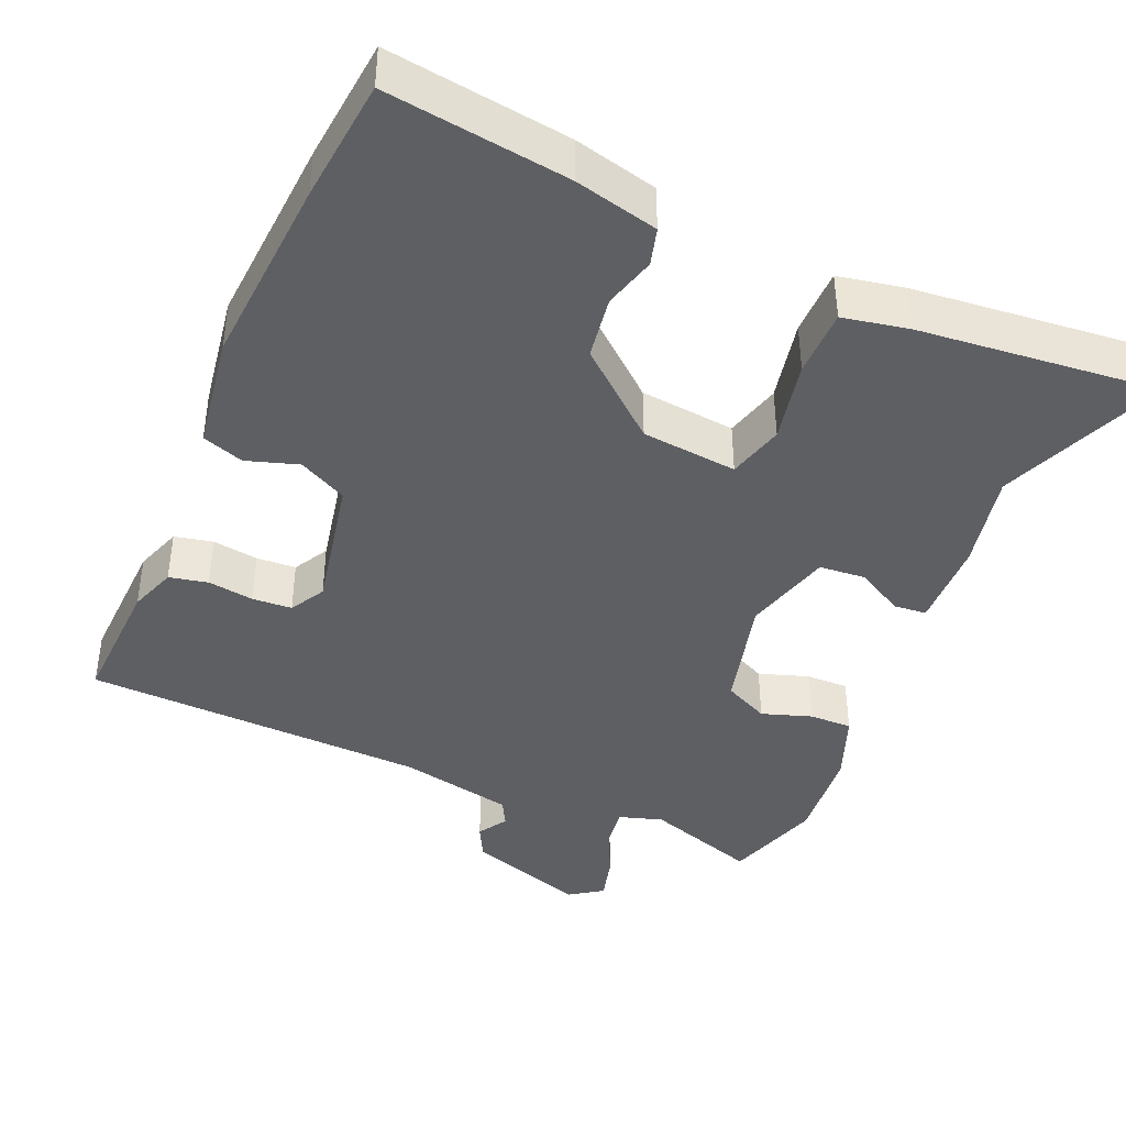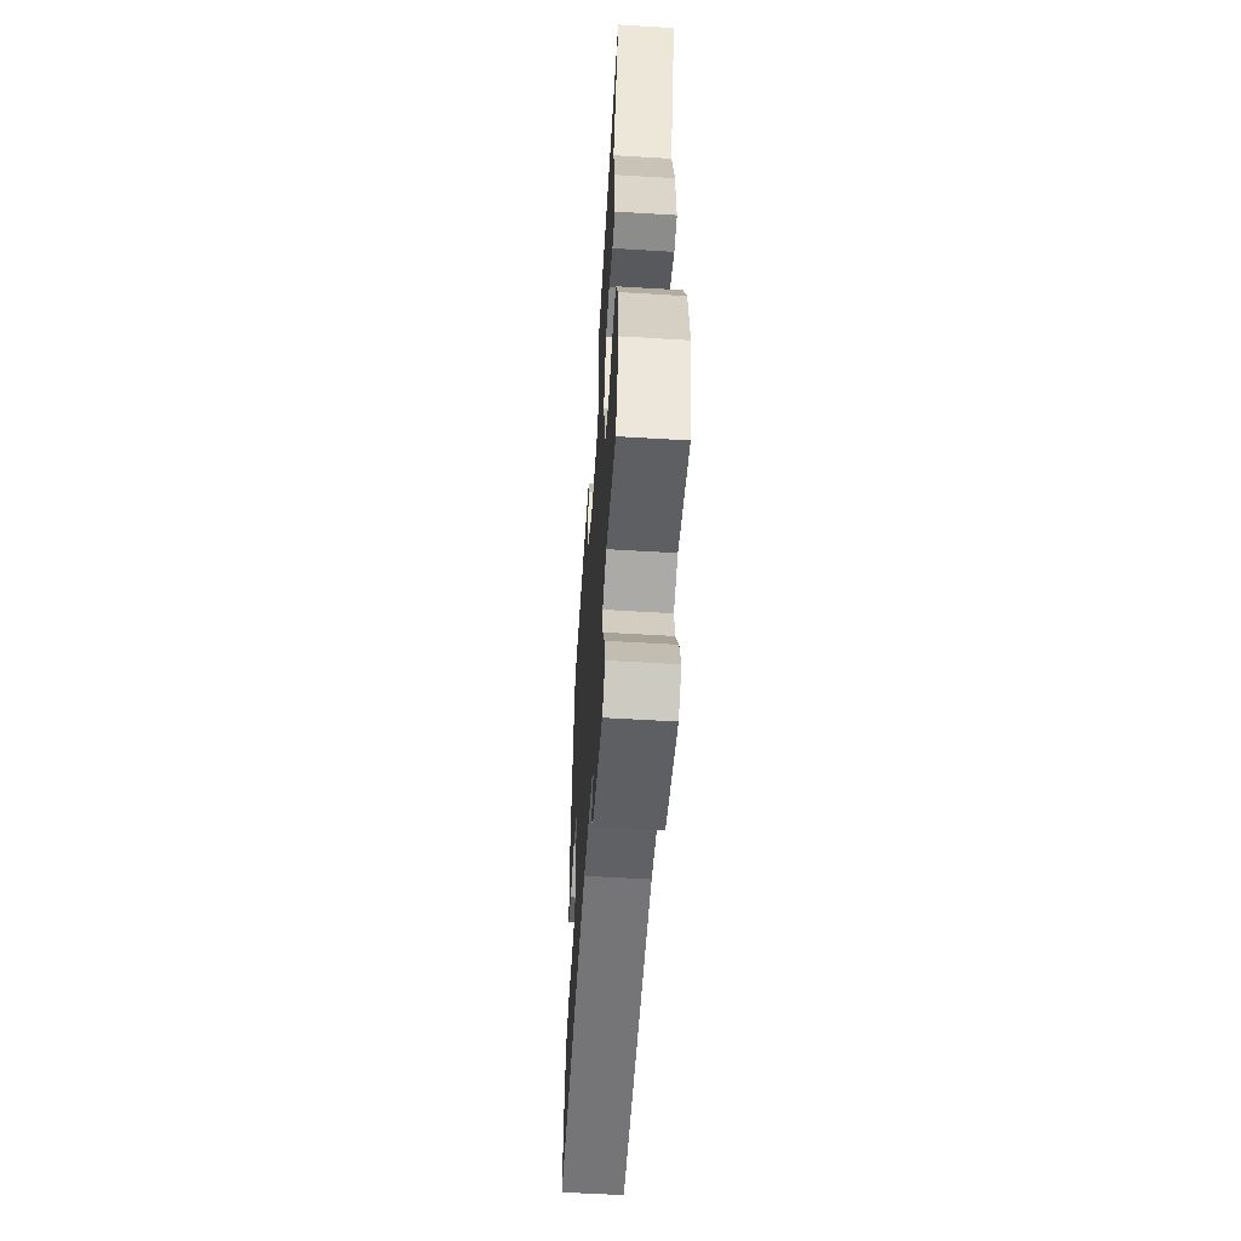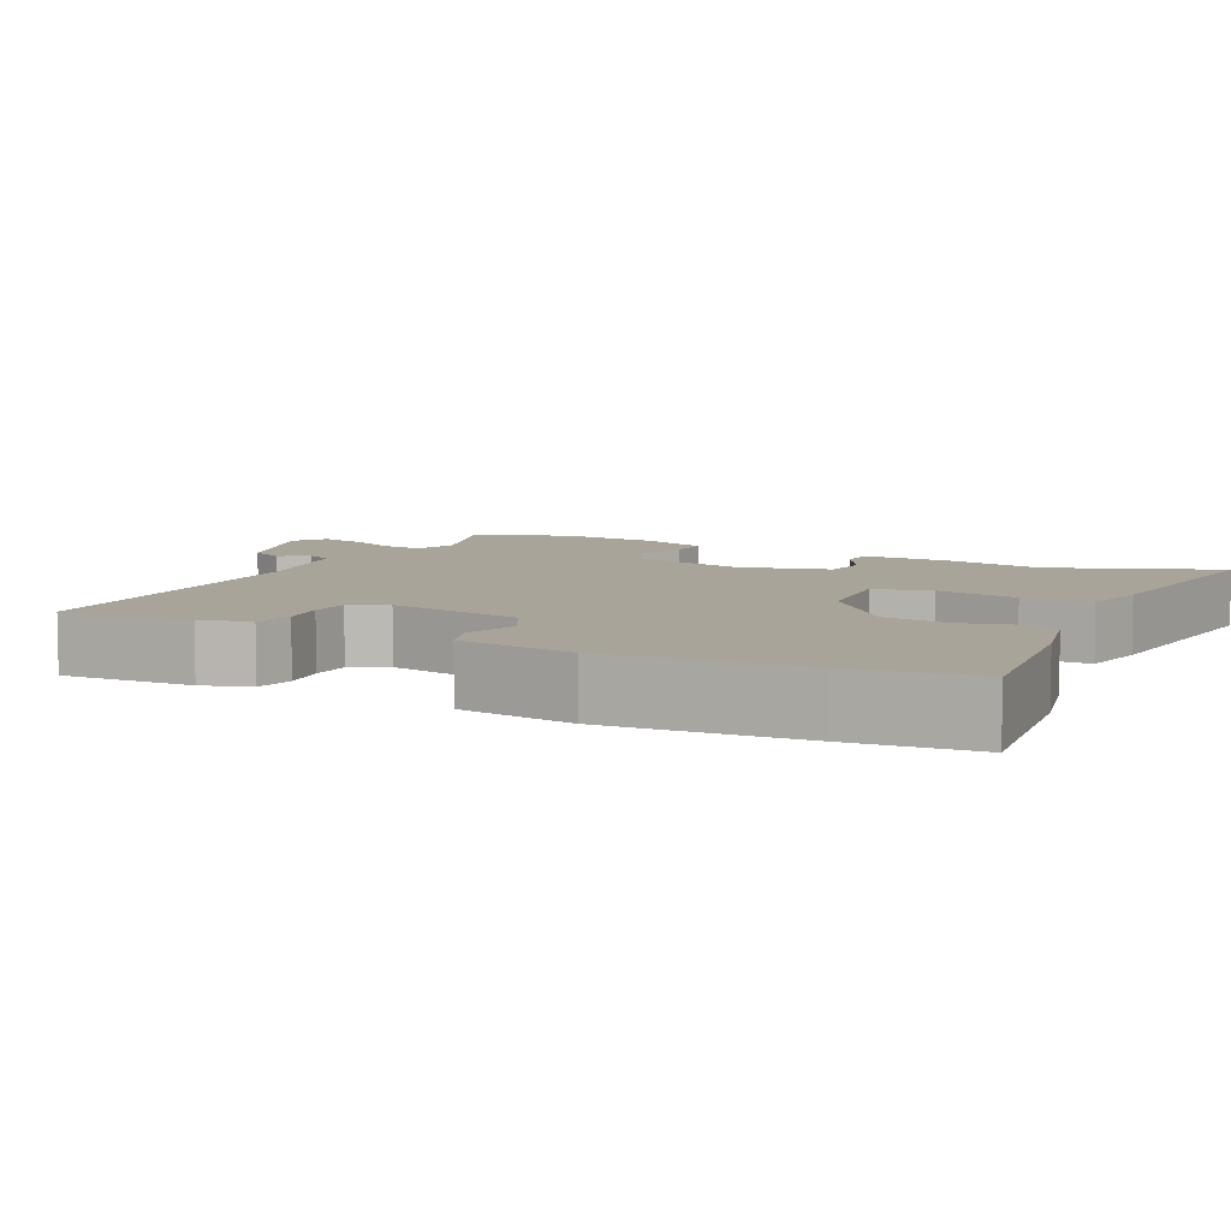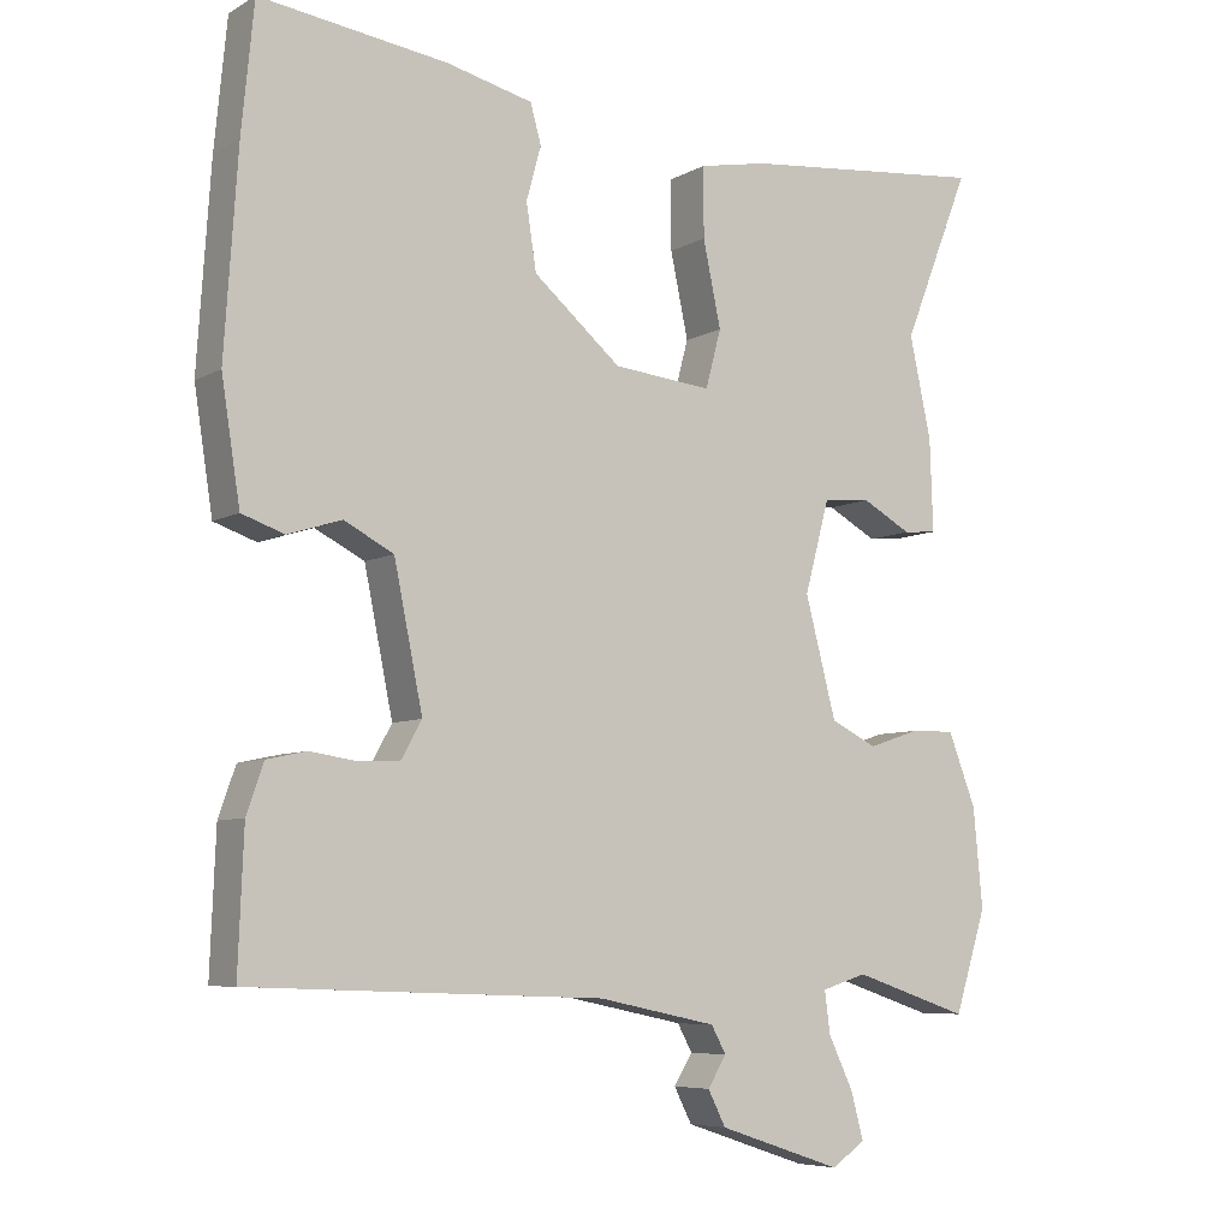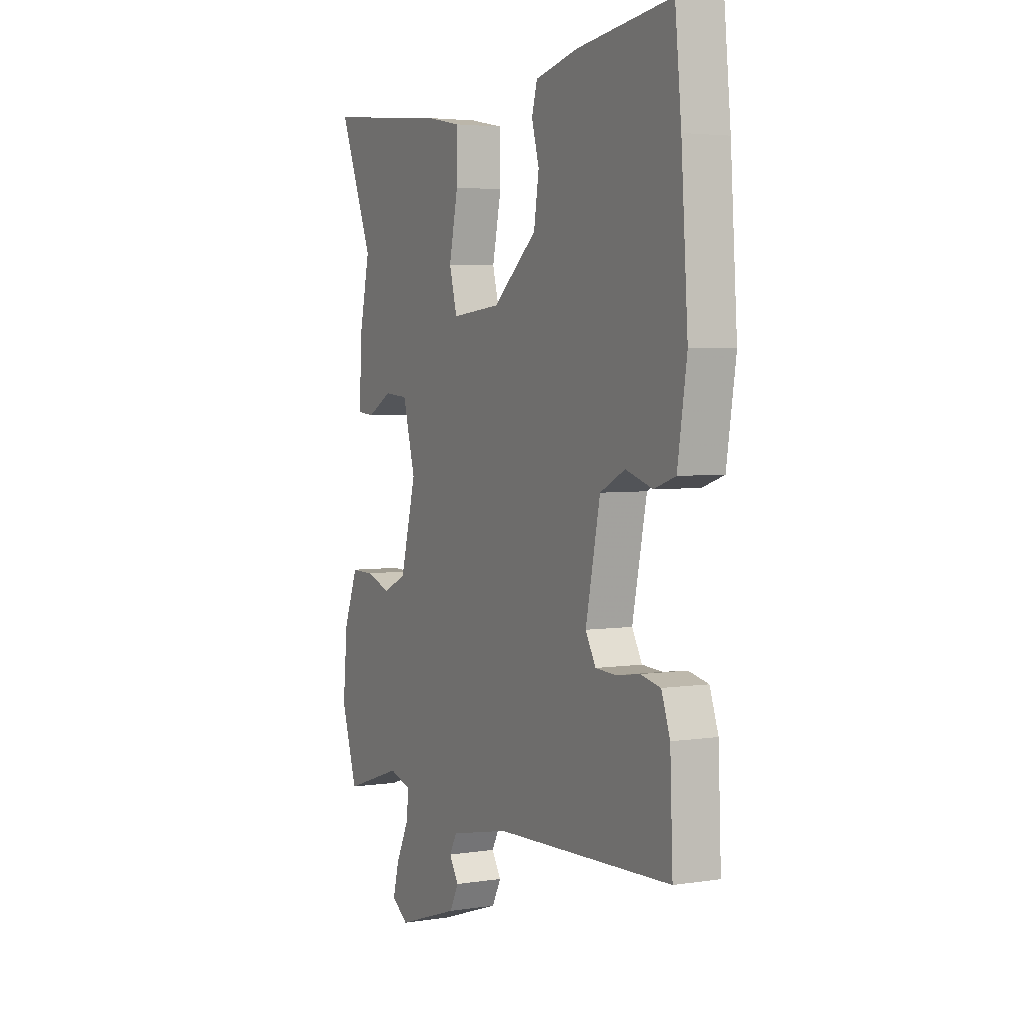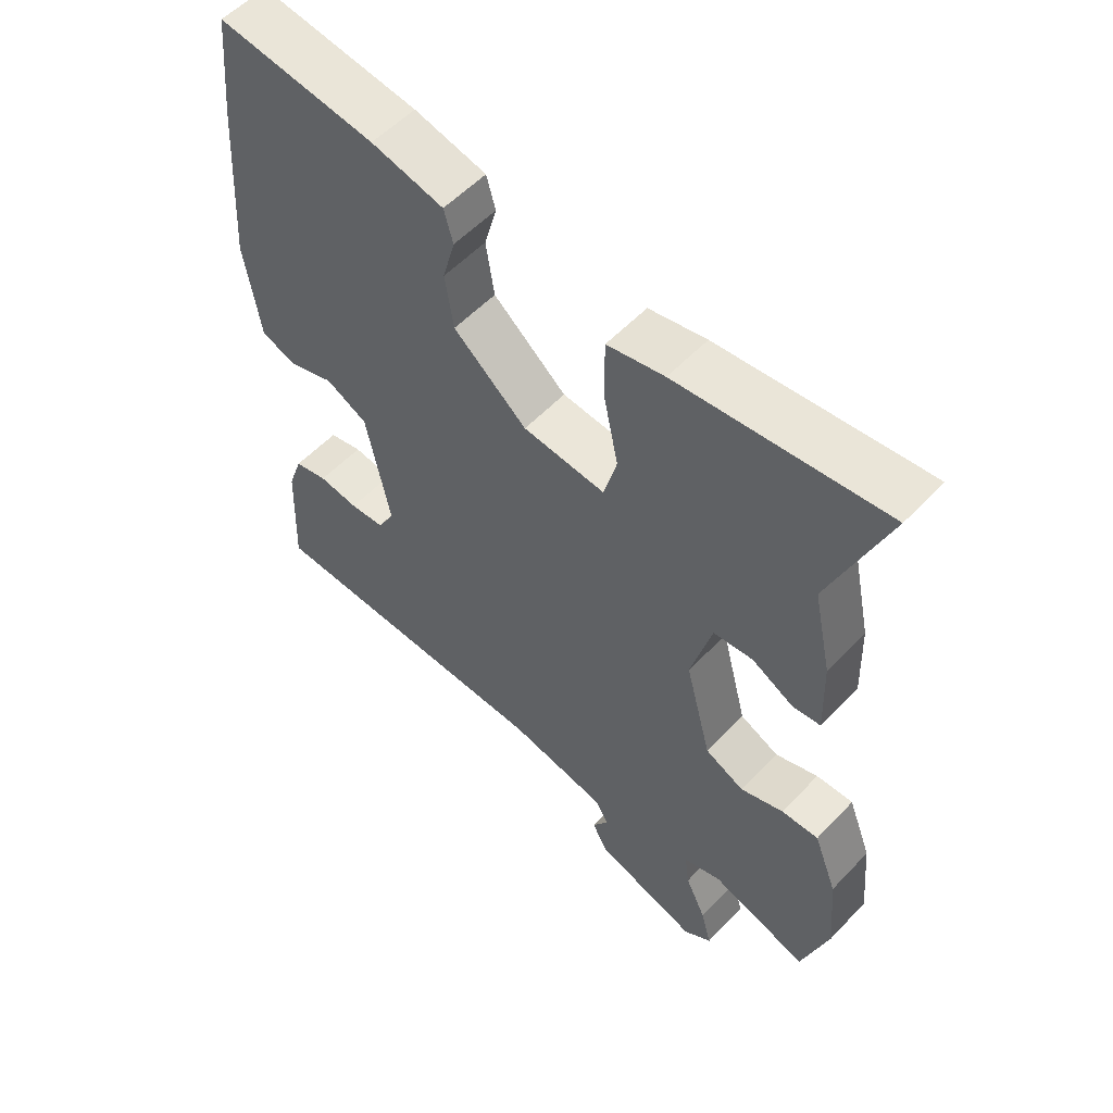
<metadata>
{"format":"obj","ext":"obj","renderer":"f3d","projection":"perspective","resolution":1024,"background":"white","views":[{"elev":-41.3,"azim":-23.3,"up":"+Y"},{"elev":-58.7,"azim":86.4,"up":"+Z"},{"elev":7.1,"azim":-62.9,"up":"+Y"},{"elev":-6.8,"azim":-33.0,"up":"+Z"},{"elev":3.8,"azim":-117.3,"up":"+Z"},{"elev":55.5,"azim":42.5,"up":"+Z"}]}
</metadata>
<code>
v 0.512 0.07 0.529
v 0.425 0.07 0.31
v 0.453 0.07 0.18
v 0.457 0.07 0.062
v 0.414 0.07 0.058
v 0.35 0.07 0.093
v 0.289 0.07 0.088
v 0.257 0.07 -0.031
v 0.297 0.07 -0.184
v 0.357 0.07 -0.213
v 0.423 0.07 -0.191
v 0.48 0.07 -0.19
v 0.516 0.07 -0.283
v 0.528 0.07 -0.411
v 0.487 0.07 -0.541
v 0.337 0.07 -0.491
v 0.279 0.07 -0.509
v 0.286 0.07 -0.563
v 0.318 0.07 -0.63
v 0.334 0.07 -0.69
v 0.291 0.07 -0.72
v 0.131 0.07 -0.667
v 0.108 0.07 -0.622
v 0.132 0.07 -0.583
v 0.113 0.07 -0.548
v -0.04 0.07 -0.516
v -0.496 0.07 -0.499
v -0.489 0.07 -0.322
v -0.467 0.07 -0.259
v -0.416 0.07 -0.248
v -0.355 0.07 -0.257
v -0.302 0.07 -0.254
v -0.276 0.07 -0.207
v -0.313 0.07 -0.026
v -0.377 0.07 0.007
v -0.446 0.07 -0.015
v -0.501 0.07 0.004
v -0.525 0.07 0.158
v -0.508 0.07 0.415
v -0.492 0.07 0.579
v -0.25 0.07 0.546
v -0.139 0.07 0.519
v -0.125 0.07 0.469
v -0.144 0.07 0.4
v -0.131 0.07 0.316
v -0.018 0.07 0.22
v 0.109 0.07 0.207
v 0.129 0.07 0.282
v 0.106 0.07 0.391
v 0.106 0.07 0.481
v 0.194 0.07 0.498
v 0.512 0 0.529
v 0.425 0 0.31
v 0.453 0 0.18
v 0.457 0 0.062
v 0.414 0 0.058
v 0.35 0 0.093
v 0.289 0 0.088
v 0.257 0 -0.031
v 0.297 0 -0.184
v 0.357 0 -0.213
v 0.423 0 -0.191
v 0.48 0 -0.19
v 0.516 0 -0.283
v 0.528 0 -0.411
v 0.487 0 -0.541
v 0.337 0 -0.491
v 0.279 0 -0.509
v 0.286 0 -0.563
v 0.318 0 -0.63
v 0.334 0 -0.69
v 0.291 0 -0.72
v 0.131 0 -0.667
v 0.108 0 -0.622
v 0.132 0 -0.583
v 0.113 0 -0.548
v -0.04 0 -0.516
v -0.496 0 -0.499
v -0.489 0 -0.322
v -0.467 0 -0.259
v -0.416 0 -0.248
v -0.355 0 -0.257
v -0.302 0 -0.254
v -0.276 0 -0.207
v -0.313 0 -0.026
v -0.377 0 0.007
v -0.446 0 -0.015
v -0.501 0 0.004
v -0.525 0 0.158
v -0.508 0 0.415
v -0.492 0 0.579
v -0.25 0 0.546
v -0.139 0 0.519
v -0.125 0 0.469
v -0.144 0 0.4
v -0.131 0 0.316
v -0.018 0 0.22
v 0.109 0 0.207
v 0.129 0 0.282
v 0.106 0 0.391
v 0.106 0 0.481
v 0.194 0 0.498
f 51 1 2
f 50 51 2
f 49 50 2
f 48 49 2
f 2 3 4
f 48 2 4
f 47 48 4
f 46 47 4
f 42 43 44
f 41 42 44
f 40 41 44
f 39 40 44
f 38 39 44
f 37 38 44
f 36 37 44
f 35 36 44
f 34 35 44 45
f 33 34 45 46
f 29 30 31
f 28 29 31
f 27 28 31
f 26 27 31
f 25 26 31 32
f 22 23 24
f 21 22 24
f 20 21 24
f 19 20 24
f 18 19 24
f 17 18 24 25
f 32 33 46
f 25 32 46
f 17 25 46
f 16 17 46
f 14 15 16
f 13 14 16
f 12 13 16
f 11 12 16
f 10 11 16
f 4 5 6
f 46 4 6
f 46 6 7
f 9 10 16
f 8 9 16 46
f 7 8 46
f 53 52 102
f 53 102 101
f 53 101 100
f 53 100 99
f 55 54 53
f 55 53 99
f 55 99 98
f 55 98 97
f 95 94 93
f 95 93 92
f 95 92 91
f 95 91 90
f 95 90 89
f 95 89 88
f 95 88 87
f 95 87 86
f 96 95 86 85
f 97 96 85 84
f 82 81 80
f 82 80 79
f 82 79 78
f 82 78 77
f 83 82 77 76
f 75 74 73
f 75 73 72
f 75 72 71
f 75 71 70
f 75 70 69
f 76 75 69 68
f 97 84 83
f 97 83 76
f 97 76 68
f 97 68 67
f 67 66 65
f 67 65 64
f 67 64 63
f 67 63 62
f 67 62 61
f 57 56 55
f 57 55 97
f 58 57 97
f 67 61 60
f 97 67 60 59
f 97 59 58
f 1 52 53 2
f 2 53 54 3
f 3 54 55 4
f 4 55 56 5
f 5 56 57 6
f 6 57 58 7
f 7 58 59 8
f 8 59 60 9
f 9 60 61 10
f 10 61 62 11
f 11 62 63 12
f 12 63 64 13
f 13 64 65 14
f 14 65 66 15
f 15 66 67 16
f 16 67 68 17
f 17 68 69 18
f 18 69 70 19
f 19 70 71 20
f 20 71 72 21
f 21 72 73 22
f 22 73 74 23
f 23 74 75 24
f 24 75 76 25
f 25 76 77 26
f 26 77 78 27
f 27 78 79 28
f 28 79 80 29
f 29 80 81 30
f 30 81 82 31
f 31 82 83 32
f 32 83 84 33
f 33 84 85 34
f 34 85 86 35
f 35 86 87 36
f 36 87 88 37
f 37 88 89 38
f 38 89 90 39
f 39 90 91 40
f 40 91 92 41
f 41 92 93 42
f 42 93 94 43
f 43 94 95 44
f 44 95 96 45
f 45 96 97 46
f 46 97 98 47
f 47 98 99 48
f 48 99 100 49
f 49 100 101 50
f 50 101 102 51
f 51 102 52 1

</code>
